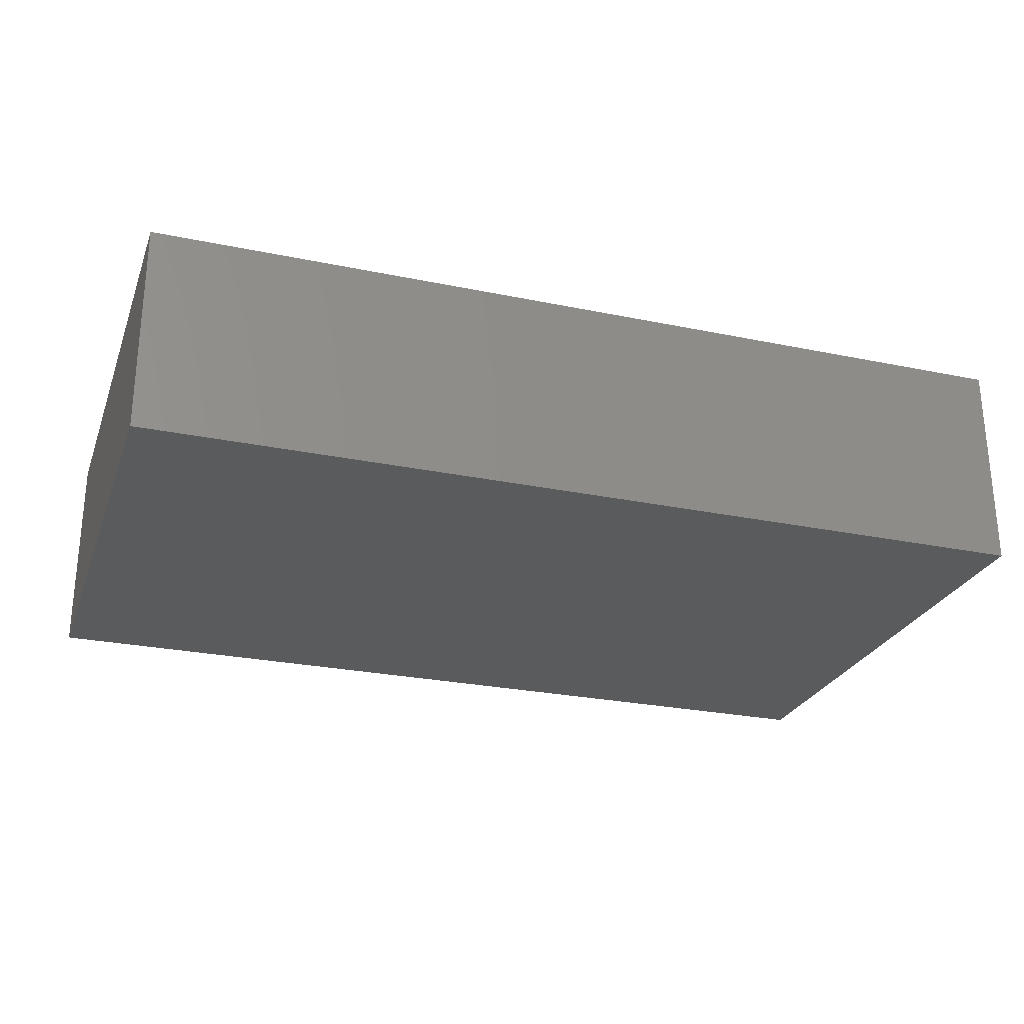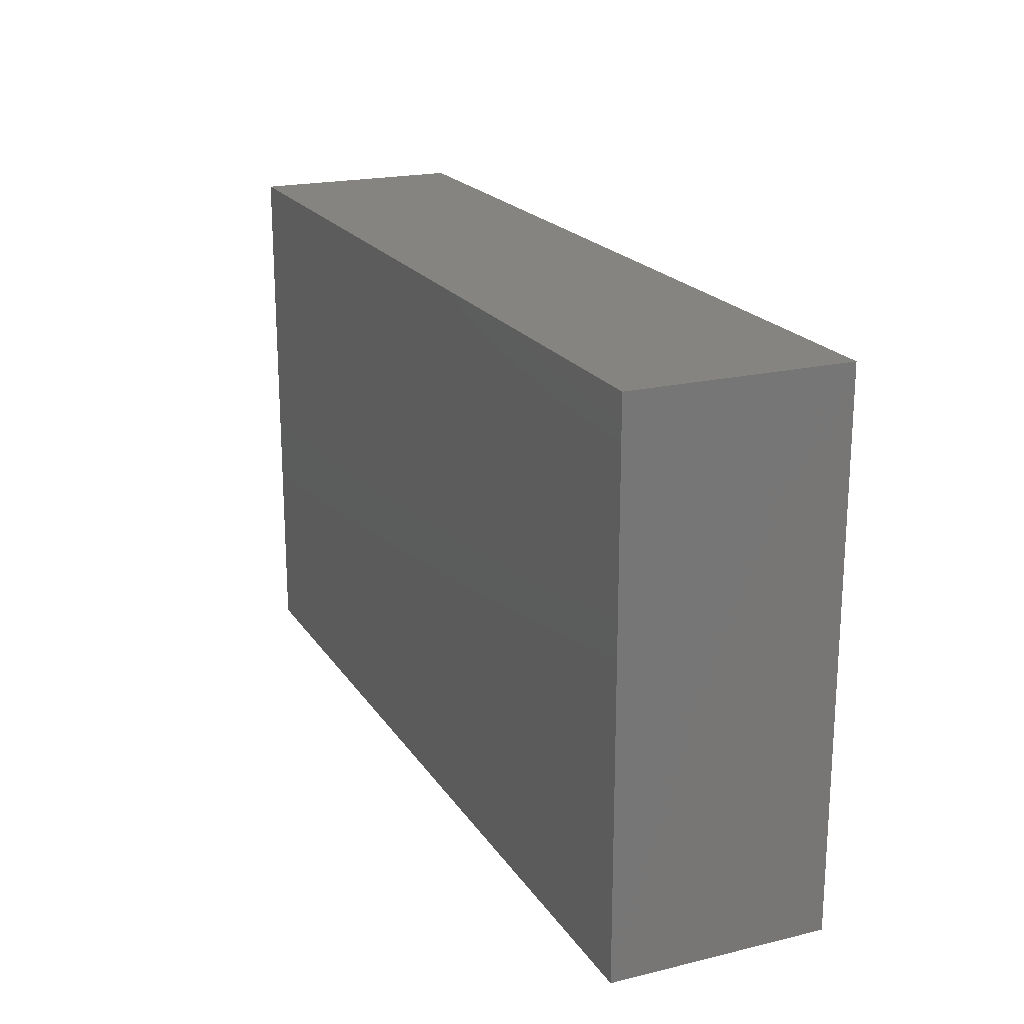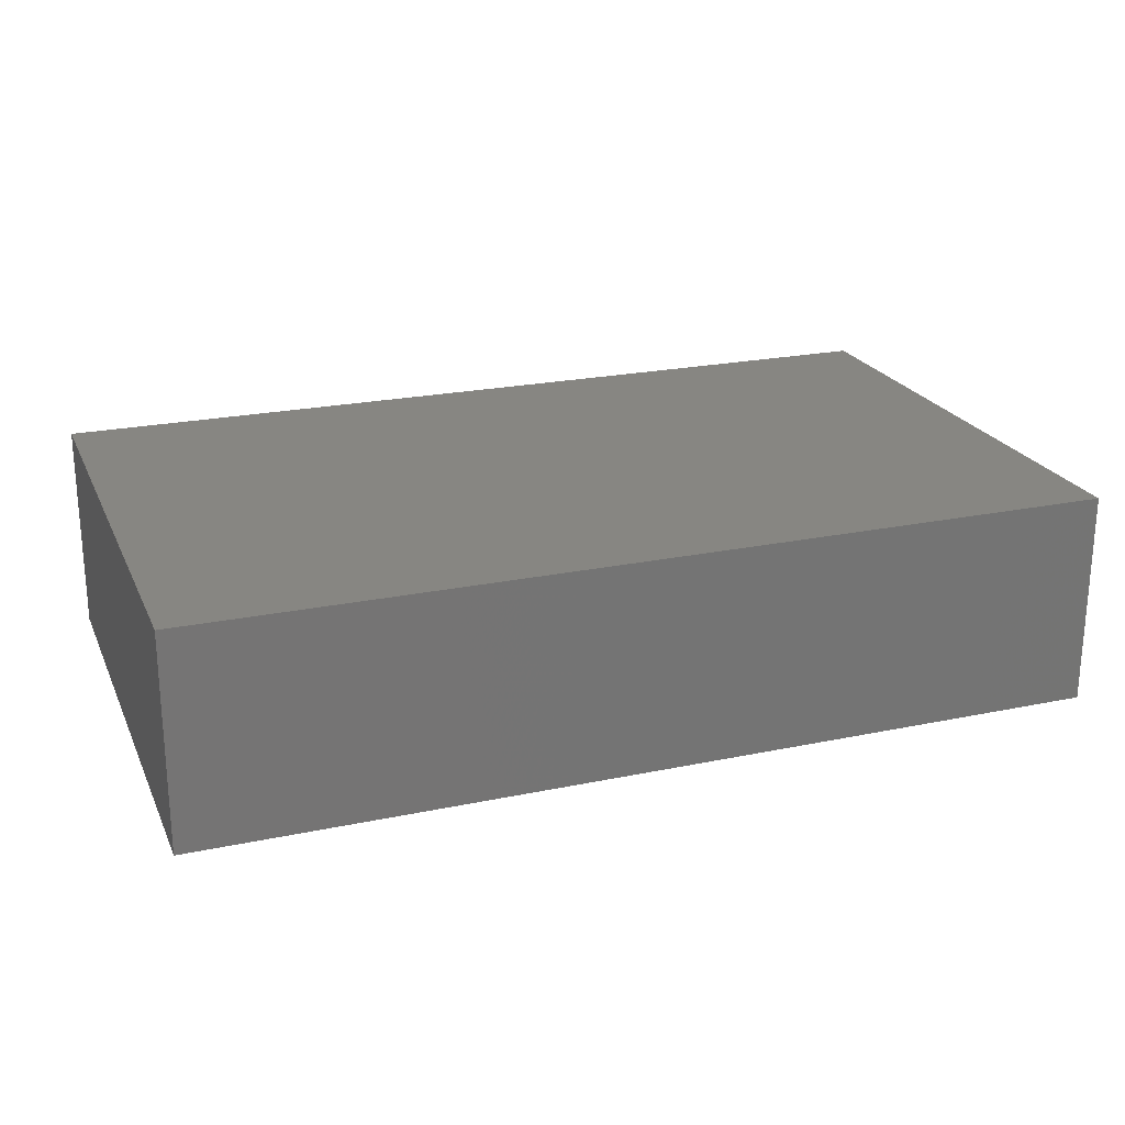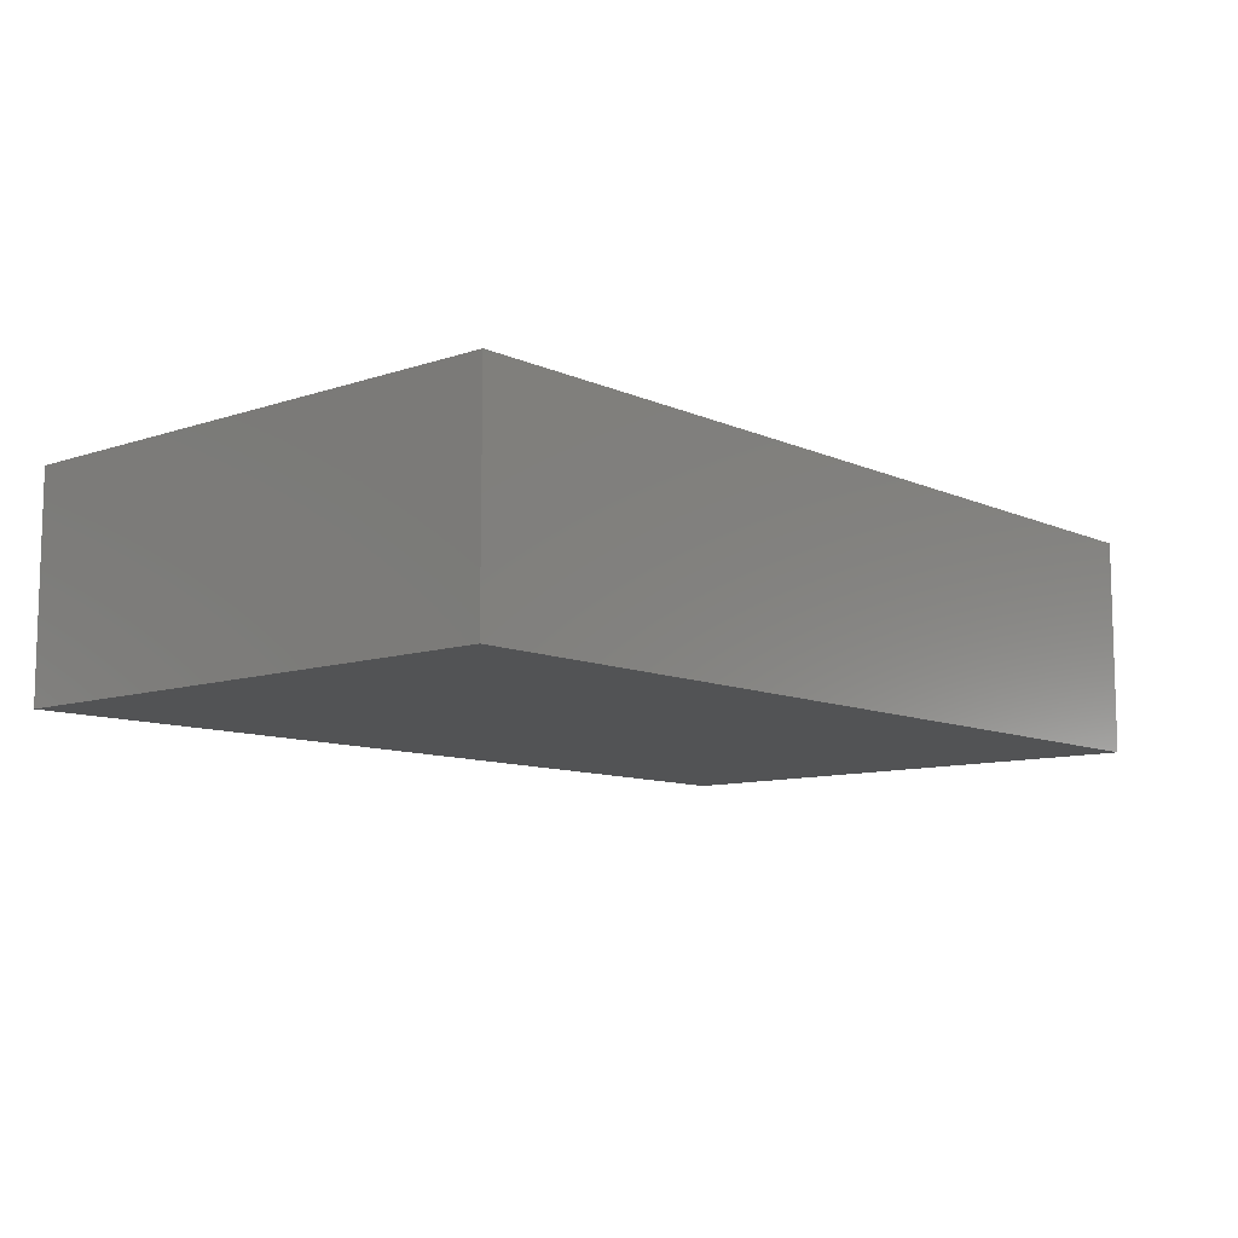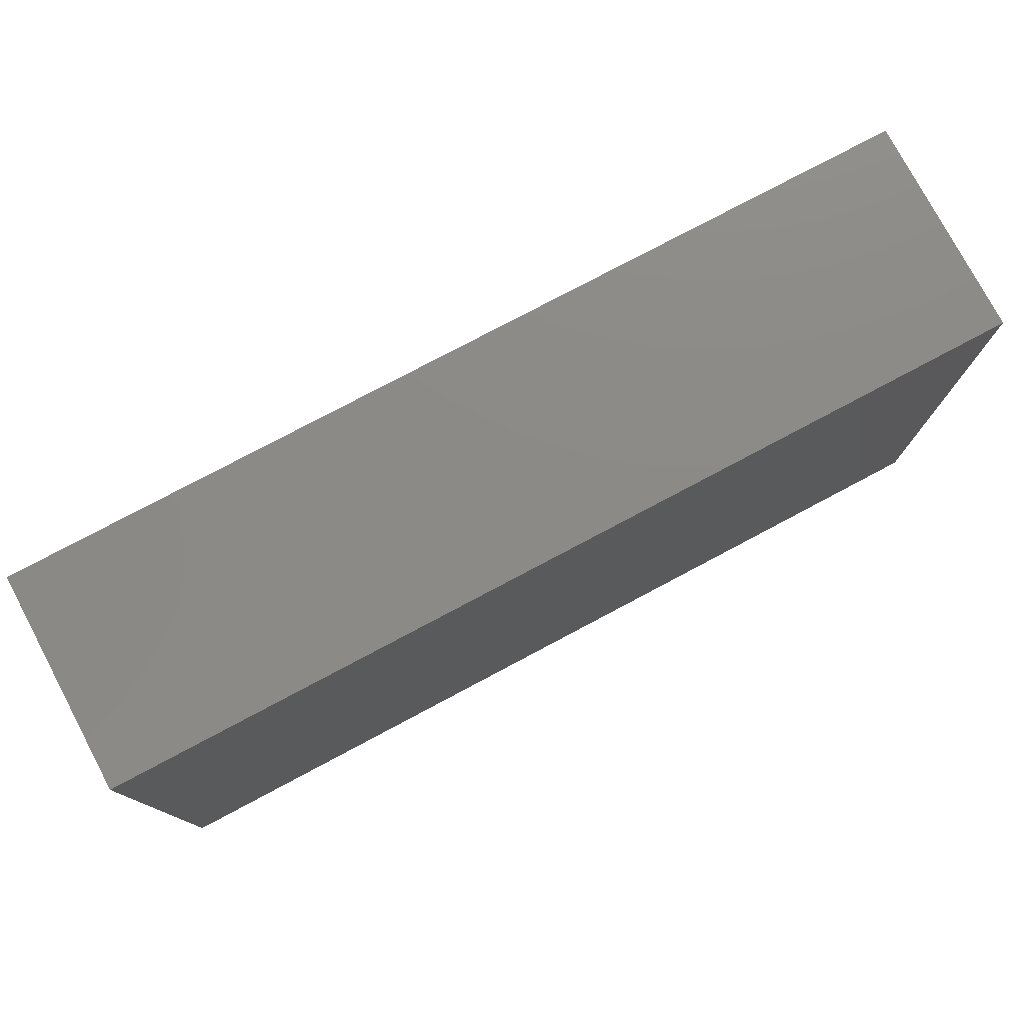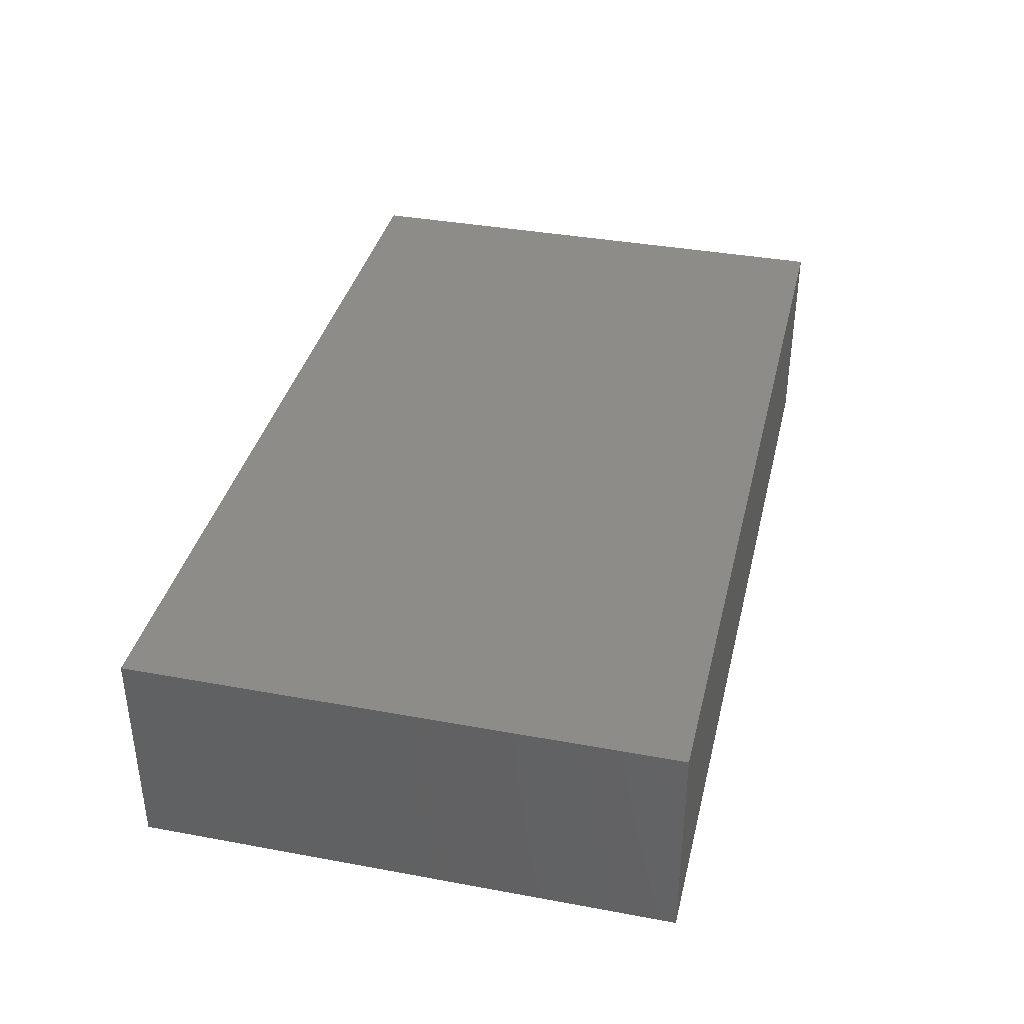
<metadata>
{"format":"stl","ext":"stl","renderer":"f3d","projection":"perspective","resolution":1024,"background":"white","views":[{"elev":-26.2,"azim":161.9,"up":"+Z"},{"elev":20.1,"azim":-113.8,"up":"+Y"},{"elev":22.4,"azim":160.1,"up":"+Z"},{"elev":-9.8,"azim":-48.9,"up":"+Z"},{"elev":77.5,"azim":-28.0,"up":"+Y"},{"elev":37.3,"azim":103.3,"up":"+Z"}]}
</metadata>
<code>
# stl→obj: 8 verts, 12 faces
v -8.5 5 2
v 8.5 -5 2
v 8.5 5 2
v -8.5 -5 2
v -8.5 -5 -2
v 8.5 5 -2
v 8.5 -5 -2
v -8.5 5 -2
f 1 2 3
f 2 1 4
f 5 6 7
f 6 5 8
f 5 2 4
f 2 5 7
f 2 6 3
f 6 2 7
f 6 1 3
f 1 6 8
f 5 1 8
f 1 5 4

</code>
